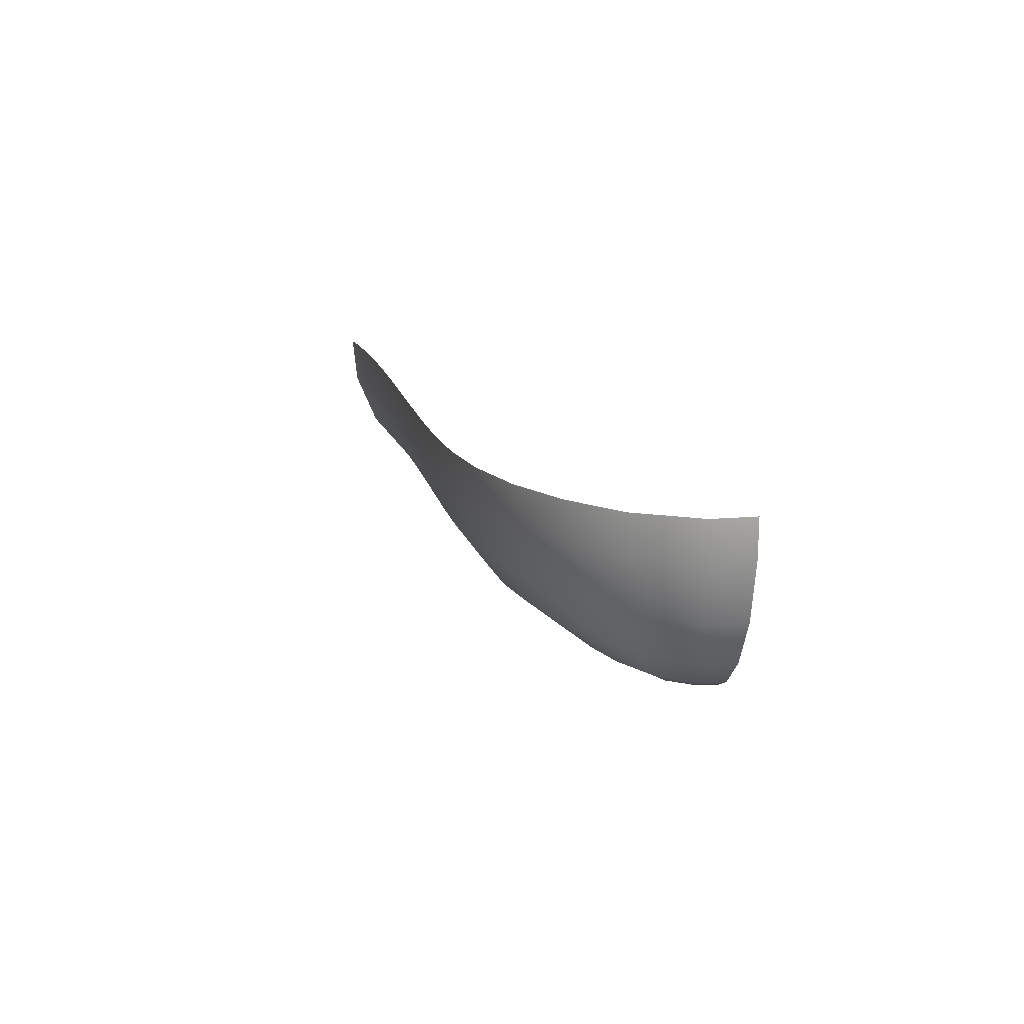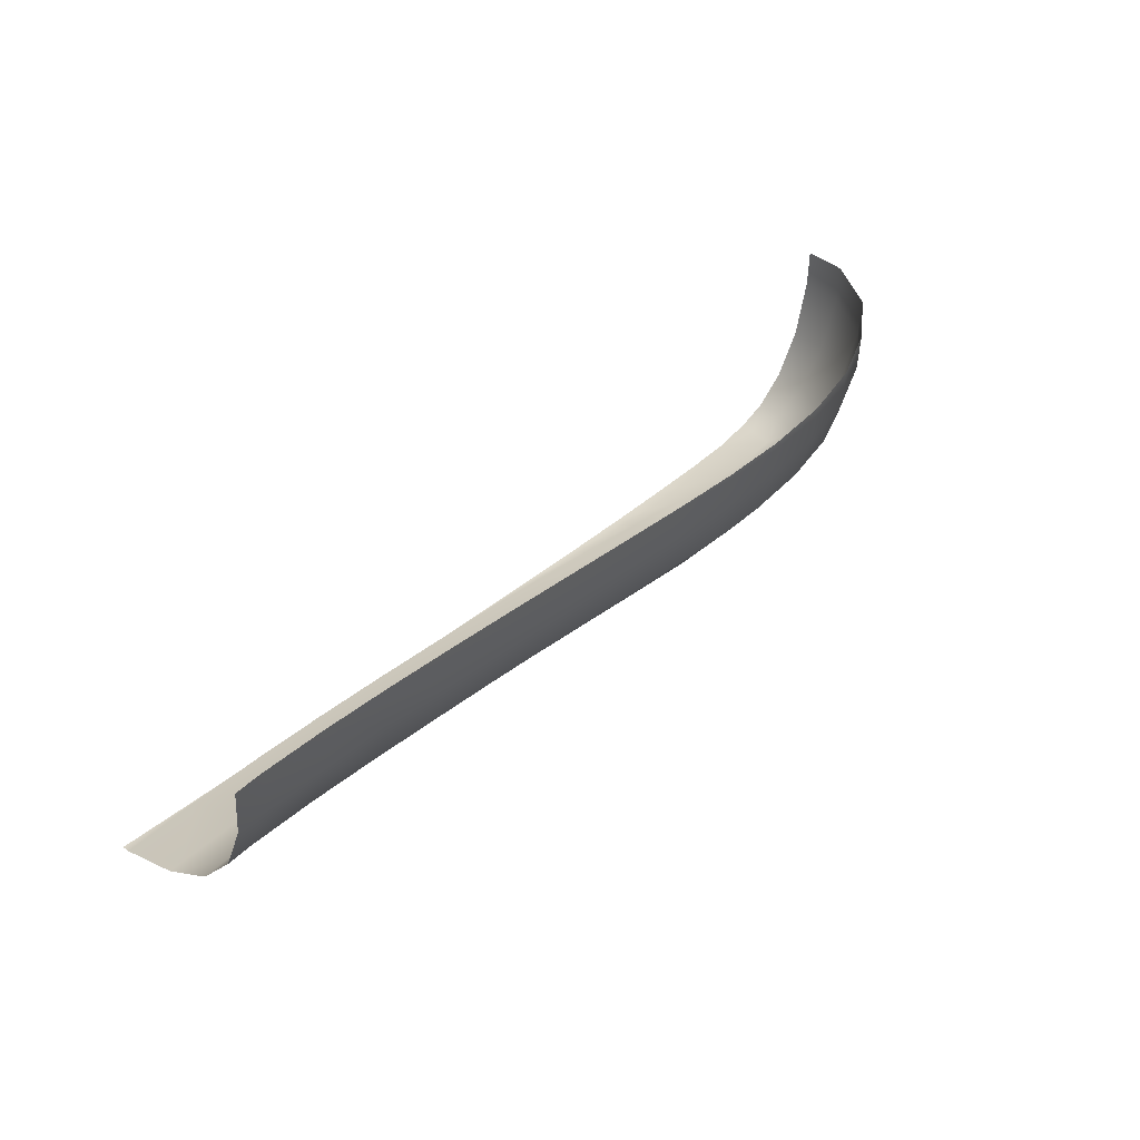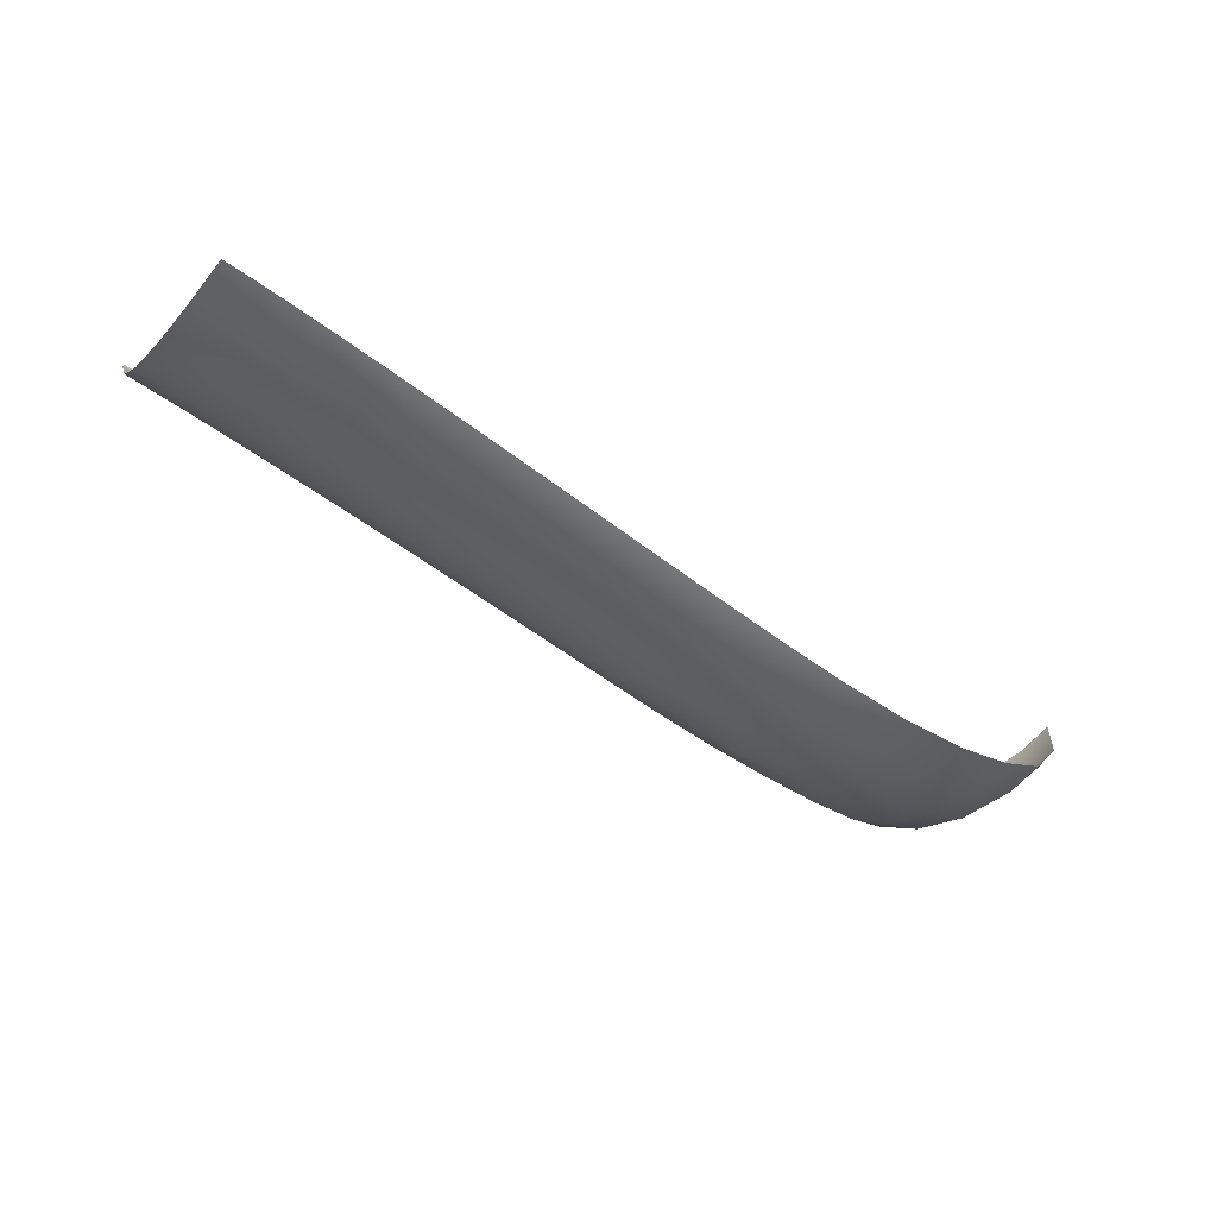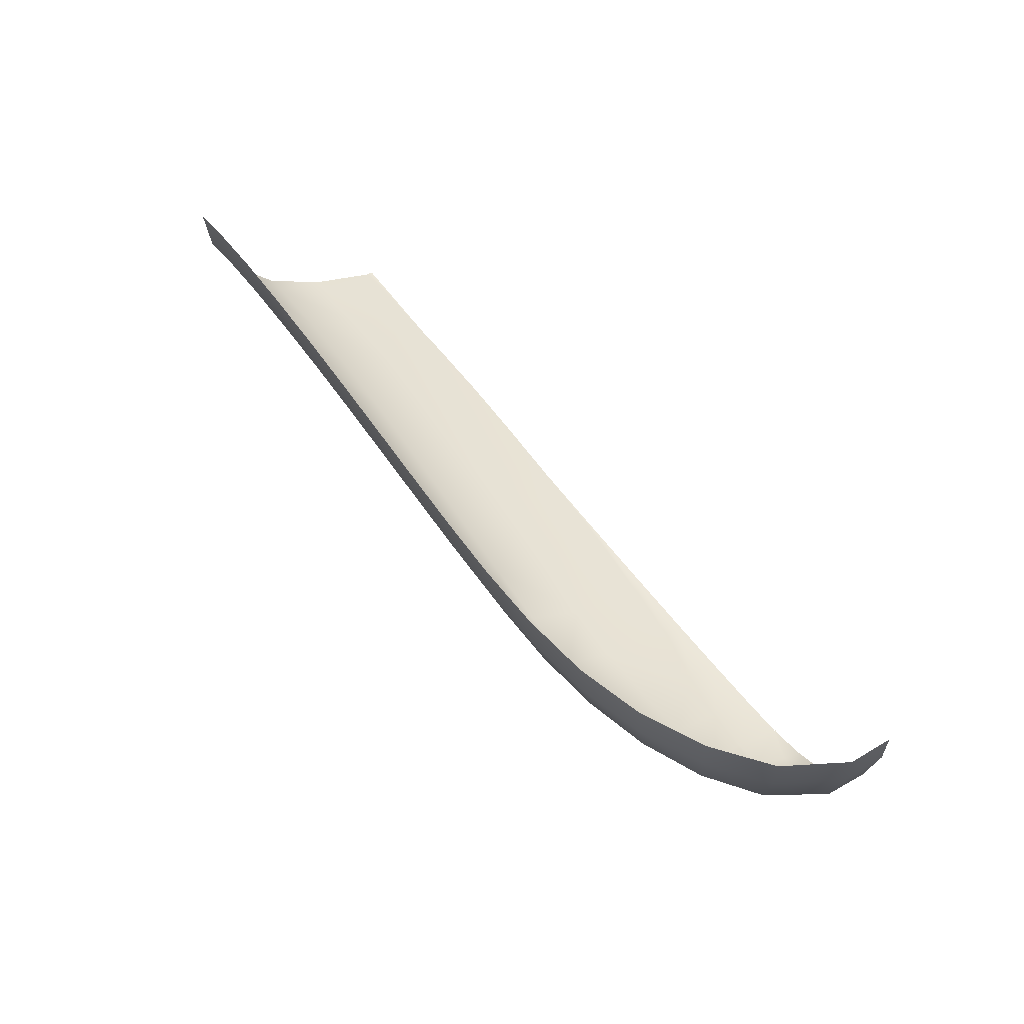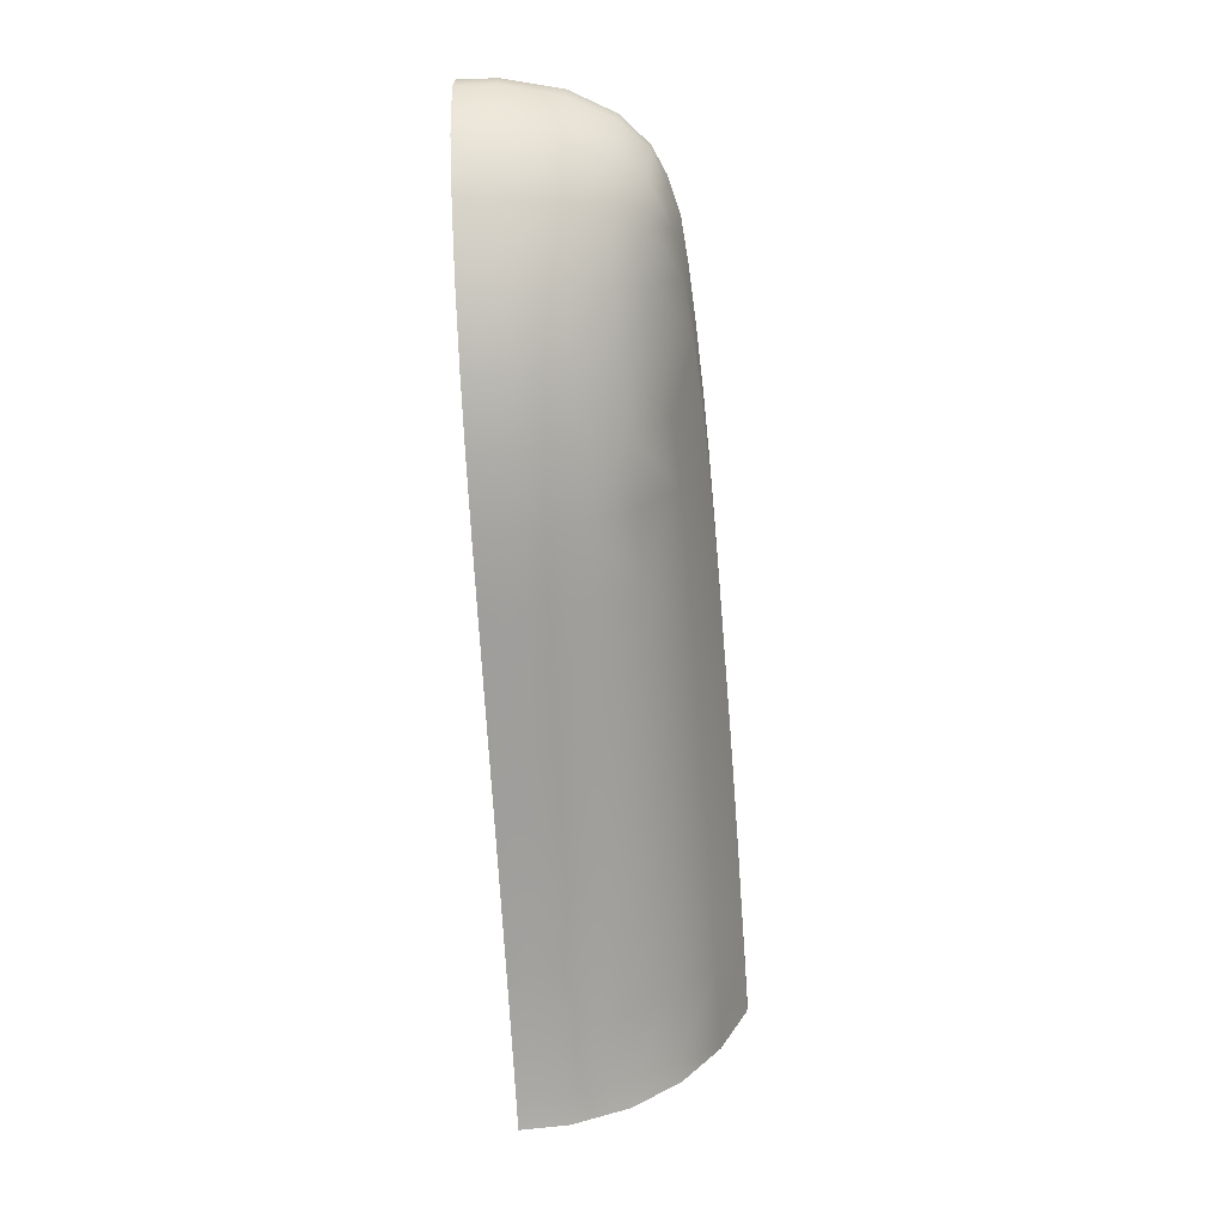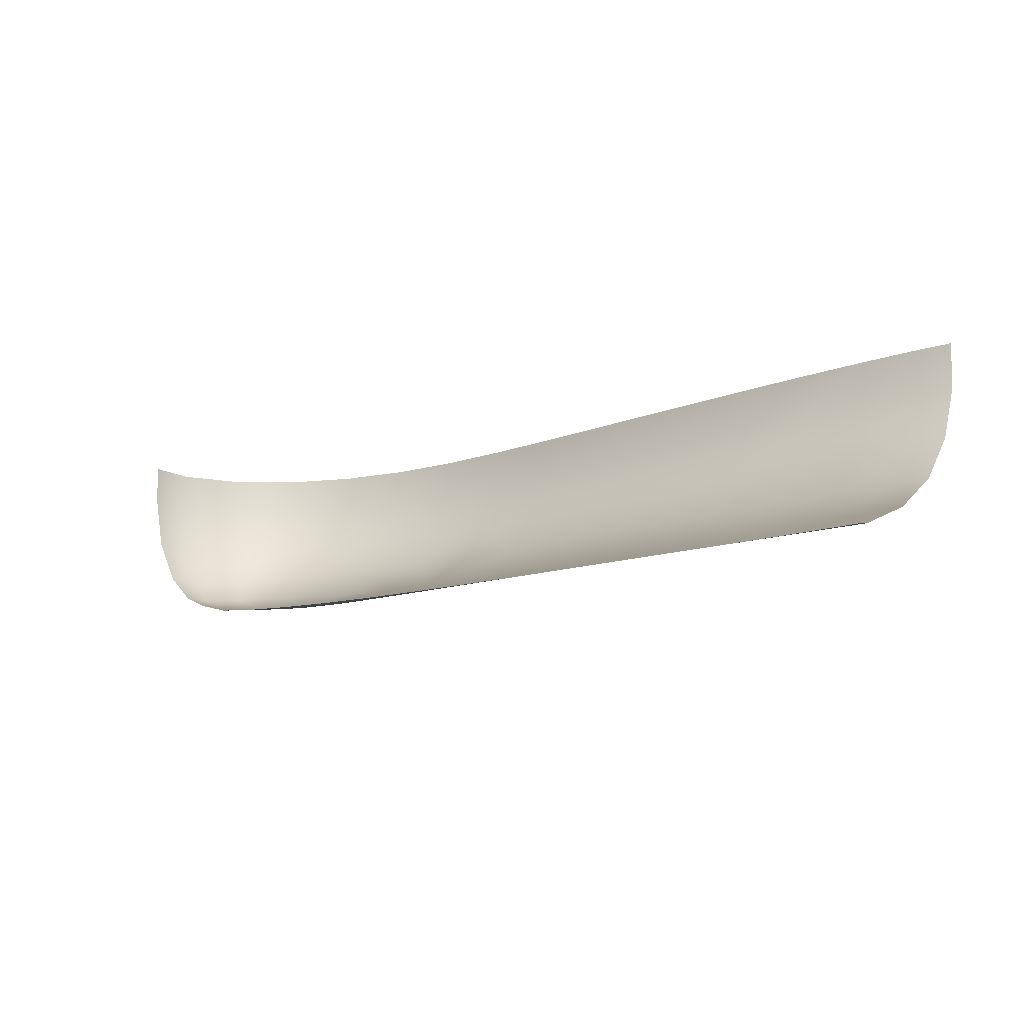
<metadata>
{"format":"obj","ext":"obj","renderer":"f3d","projection":"perspective","resolution":1024,"background":"white","views":[{"elev":15.1,"azim":-102.9,"up":"+Y"},{"elev":40.1,"azim":135.4,"up":"+Y"},{"elev":-59.8,"azim":142.3,"up":"+Z"},{"elev":55.9,"azim":-124.2,"up":"+Y"},{"elev":-71.2,"azim":-86.9,"up":"+Z"},{"elev":-15.5,"azim":38.8,"up":"+Y"}]}
</metadata>
<code>
g PanelTailTip_2
v -1.12 -0.2793 0.7683
v -1.12 -0.2791 0.7667
v -1.123 -0.2784 0.7667
v -1.169 -0.2637 0.743
v -1.174 -0.2637 0.7667
v -1.213 -0.2448 0.7667
v -1.212 -0.2435 0.727
v -1.254 -0.2048 0.7667
v -1.156 -0.258 0.703
v -1.112 -0.2675 0.7025
v -1.053 -0.2867 0.7667
v -1.252 -0.2032 0.7164
v -1.288 -0.1399 0.7667
v -1.181 -0.2377 0.6739
v -1.046 -0.2774 0.7103
v -0.9736 -0.293 0.7667
v -1.211 -0.1955 0.6479
v -1.124 -0.2377 0.6453
v -0.9684 -0.287 0.7229
v -0.887 -0.2987 0.7667
v -1.145 -0.191 0.6028
v -1.052 -0.242 0.6315
v -0.8838 -0.2951 0.7364
v -0.7958 -0.3034 0.7667
v -1.066 -0.1903 0.5742
v -0.7942 -0.3012 0.7481
v -0.7893 -0.2603 0.6345
v -0.7005 -0.3072 0.7667
v -0.8817 -0.2548 0.6289
v -0.9699 -0.2479 0.6273
v -0.9785 -0.1933 0.5572
v -0.6998 -0.3061 0.7569
v -0.6009 -0.3103 0.763
v -0.6011 -0.3107 0.7667
v -0.5114 -0.3135 0.7667
v -0.8853 -0.1988 0.5493
v -0.6936 -0.2642 0.6416
v -0.6906 -0.2062 0.5547
v -0.4981 -0.3138 0.7667
v -0.4981 -0.314 0.7673
v -0.3924 -0.3174 0.7698
v -0.5949 -0.2677 0.6484
v -0.7888 -0.2032 0.5497
v -0.7889 -0.1331 0.4973
v -0.8888 -0.1308 0.5
v -0.9871 -0.1285 0.5119
v -0.3924 -0.3162 0.7667
v -0.2849 -0.3203 0.7705
v -0.4935 -0.271 0.6544
v -0.8898 -0.05593 0.4763
v -1.081 -0.1279 0.5359
v -0.2849 -0.3188 0.7667
v -0.1759 -0.3227 0.7686
v -0.39 -0.2741 0.6592
v -0.9914 -0.05569 0.49
v -1.166 -0.1295 0.5744
v -0.176 -0.3219 0.7667
v -0.1353 -0.3233 0.7667
v -0.06592 -0.3244 0.7635
v -0.06554 -0.3249 0.7667
v 0.04509 -0.327 0.7667
v -0.1802 -0.2792 0.6632
v -1.089 -0.05538 0.5174
v -1.237 -0.1339 0.6295
v -0.2853 -0.2769 0.6623
v -1.178 -0.05518 0.5607
v -1.285 -0.1396 0.7086
v -1.254 -0.05596 0.6196
v -1.304 -0.0565 0.7041
v -1.307 -0.05495 0.7667
v -1.305 0.0004259 0.7037
v -1.308 0.0004259 0.7667
v -1.255 0.0004257 0.6184
v -1.178 0.0004256 0.5588
v -1.089 0.0004259 0.5148
v -0.9904 0.0004257 0.4871
v -0.8884 0.0004256 0.4734
v -0.7882 -0.05618 0.4719
v -0.7868 0.0004257 0.4689
v -0.6876 -0.05706 0.4723
v -0.6866 0.0004257 0.469
v -0.6889 -0.1351 0.4996
v -0.5874 -0.05877 0.4746
v -0.5867 0.0004256 0.4707
v -0.4862 0.0004259 0.4728
v -0.5887 -0.1375 0.5035
v -0.4868 -0.06086 0.4772
v -0.3851 0.0004257 0.4748
v -0.5909 -0.2093 0.5604
v -0.4899 -0.2124 0.5657
v -0.4878 -0.1402 0.5075
v -0.3856 -0.06288 0.4797
v -0.2841 0.0004257 0.4762
v -0.3863 -0.1427 0.511
v -0.3876 -0.2154 0.5707
v -0.2844 -0.0647 0.4815
v -0.1844 0.0004259 0.4764
v -0.2846 -0.1452 0.5135
v -0.2848 -0.2178 0.5744
v -0.1845 -0.06648 0.482
v -0.08765 0.0004257 0.475
v -0.1838 -0.1474 0.5153
v -0.1824 -0.22 0.5762
v -0.08745 -0.0682 0.4812
v 0.003542 0.0004257 0.4708
v -0.08549 -0.149 0.5149
v 0.00427 -0.06935 0.4776
v 0.04715 0.0004257 0.4667
v 0.04715 -0.06976 0.4736
v 0.008229 -0.1502 0.5111
v 0.04715 -0.1505 0.5074
v 0.04715 -0.2227 0.5676
v -0.08159 -0.2216 0.5755
v 0.016 -0.2226 0.5709
v 0.04715 -0.2814 0.6523
v -0.07528 -0.2808 0.6611
v 0.0282 -0.2815 0.6547
v 0.04715 -0.3247 0.7537
v 0.04482 -0.3247 0.7541
v 0.04715 -0.327 0.7662
v 0.04715 -0.3271 0.7667
g PanelTailTip_2_0
f 3 2 1
f 2 3 4
f 4 3 5
f 5 6 4
f 6 7 4
f 6 8 7
f 2 4 9
f 9 4 7
f 9 10 2
f 2 10 11
f 8 12 7
f 8 13 12
f 14 9 7
f 9 14 10
f 10 15 11
f 11 15 16
f 12 17 7
f 17 14 7
f 14 18 10
f 10 18 15
f 15 19 16
f 20 16 19
f 14 17 21
f 18 14 21
f 18 22 15
f 15 22 19
f 23 20 19
f 24 20 23
f 18 21 25
f 22 18 25
f 26 24 23
f 26 23 27
f 28 24 26
f 23 19 29
f 23 29 27
f 22 30 19
f 19 30 29
f 30 22 31
f 30 31 29
f 22 25 31
f 32 28 26
f 32 26 27
f 28 32 33
f 34 28 33
f 35 34 33
f 29 36 27
f 31 36 29
f 37 32 27
f 33 32 37
f 38 37 27
f 39 35 33
f 40 35 39
f 40 39 41
f 42 33 37
f 42 37 38
f 36 43 27
f 43 38 27
f 43 36 44
f 38 43 44
f 36 31 45
f 36 45 44
f 31 46 45
f 31 25 46
f 39 47 41
f 41 47 48
f 49 39 33
f 33 42 49
f 44 45 50
f 45 46 50
f 25 51 46
f 25 21 51
f 47 52 48
f 48 52 53
f 47 39 54
f 39 49 54
f 46 55 50
f 46 51 55
f 21 56 51
f 21 17 56
f 52 57 53
f 53 57 58
f 59 58 57
f 59 60 58
f 60 59 61
f 57 52 62
f 59 57 62
f 51 63 55
f 51 56 63
f 17 64 56
f 64 17 12
f 52 65 62
f 52 47 65
f 47 54 65
f 56 66 63
f 56 64 66
f 67 64 12
f 13 67 12
f 68 64 67
f 64 68 66
f 69 67 13
f 69 68 67
f 70 69 13
f 69 70 71
f 68 69 71
f 70 72 71
f 73 68 71
f 68 73 66
f 73 74 66
f 66 74 63
f 74 75 63
f 63 75 55
f 75 76 55
f 55 76 50
f 76 77 50
f 78 50 77
f 79 78 77
f 78 44 50
f 78 79 80
f 78 80 44
f 79 81 80
f 80 82 44
f 82 38 44
f 80 81 83
f 81 84 83
f 84 85 83
f 82 80 86
f 82 86 38
f 80 83 86
f 85 87 83
f 85 88 87
f 86 89 38
f 89 42 38
f 42 89 90
f 89 86 90
f 49 42 90
f 86 83 91
f 83 87 91
f 86 91 90
f 88 92 87
f 88 93 92
f 91 87 94
f 90 91 94
f 87 92 94
f 49 90 95
f 95 90 94
f 54 49 95
f 93 96 92
f 94 92 96
f 93 97 96
f 95 94 98
f 98 94 96
f 54 95 99
f 99 95 98
f 65 54 99
f 97 100 96
f 98 96 100
f 100 97 101
f 99 98 102
f 102 98 100
f 65 99 103
f 103 99 102
f 62 65 103
f 104 100 101
f 102 100 104
f 104 101 105
f 103 102 106
f 106 102 104
f 107 104 105
f 106 104 107
f 105 108 107
f 108 109 107
f 107 109 110
f 110 106 107
f 109 111 110
f 110 111 112
f 113 103 106
f 62 103 113
f 113 106 110
f 114 110 112
f 114 113 110
f 114 112 115
f 116 62 113
f 116 113 114
f 62 116 59
f 117 114 115
f 117 116 114
f 59 116 117
f 117 115 118
f 119 59 117
f 119 117 118
f 59 119 61
f 118 120 119
f 61 119 120
f 121 61 120

</code>
